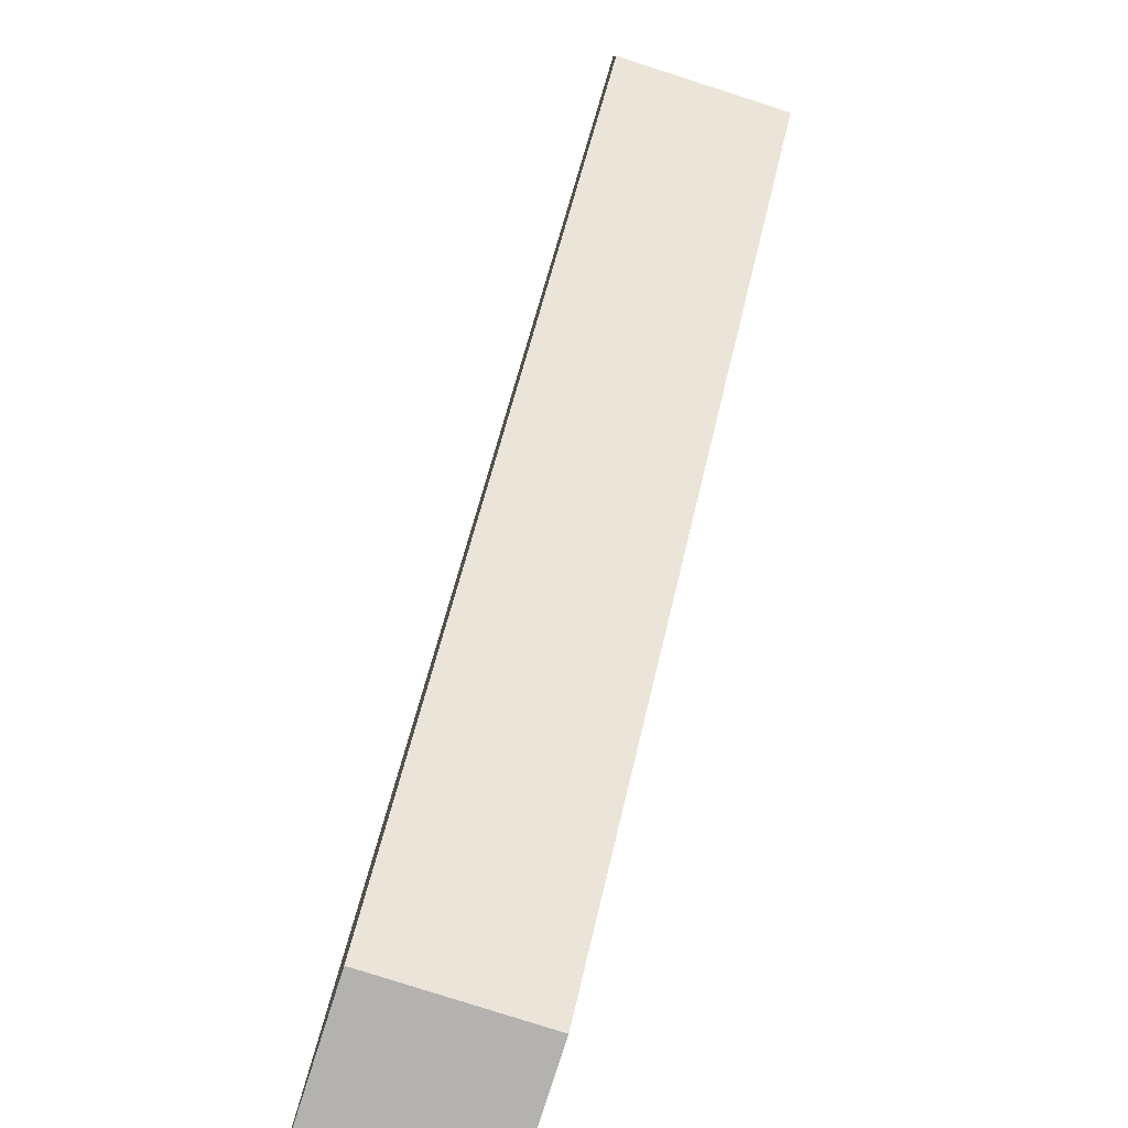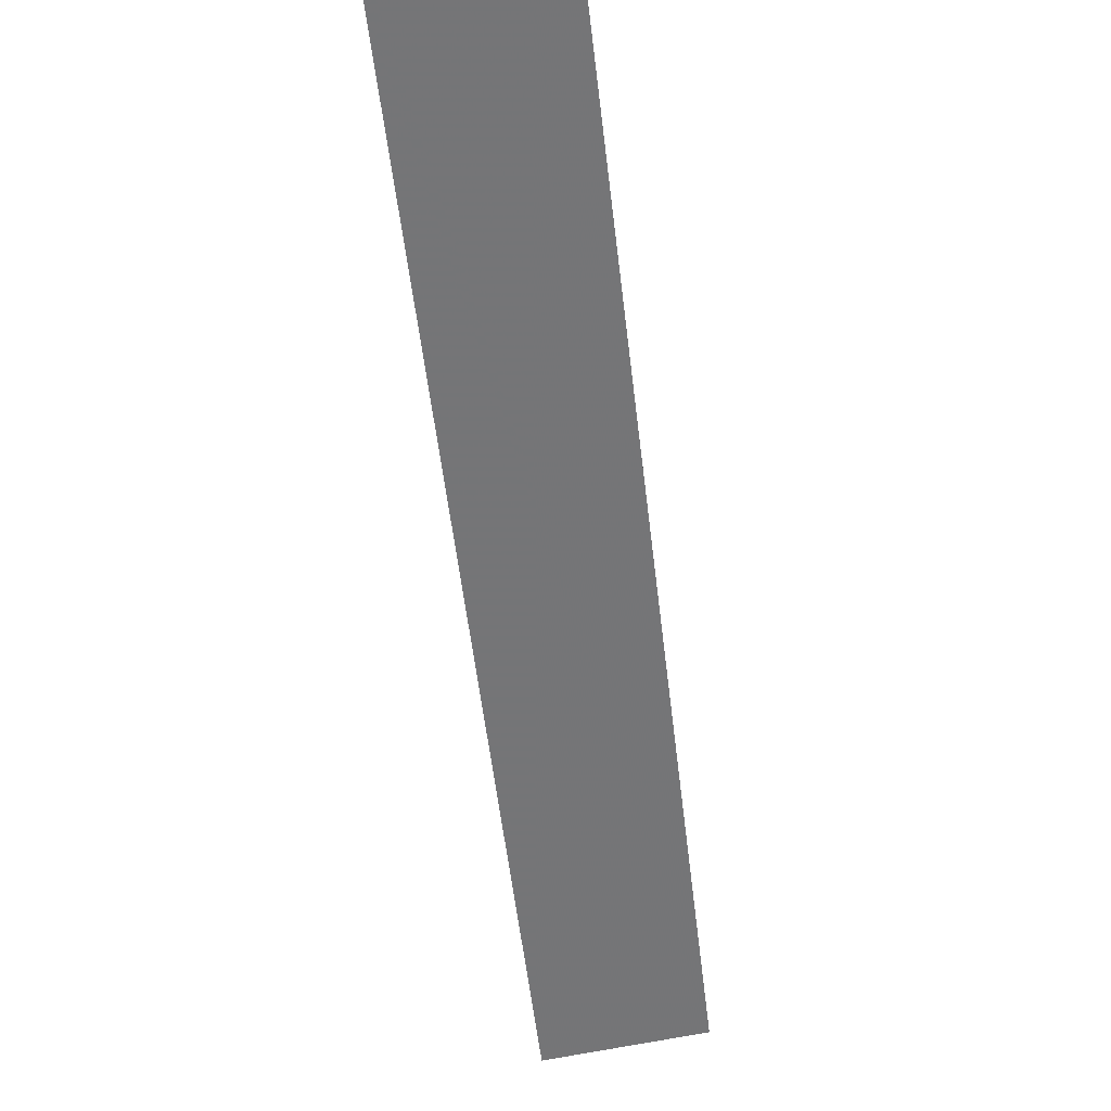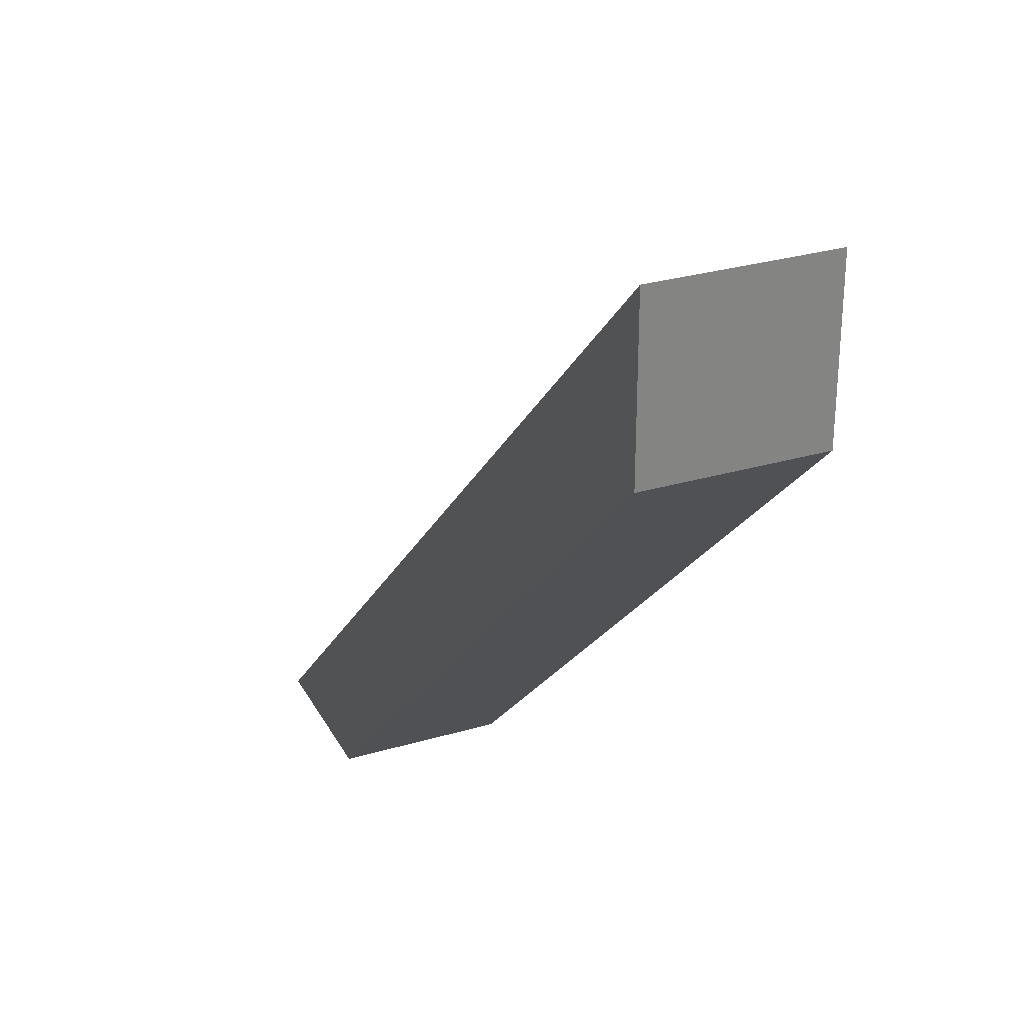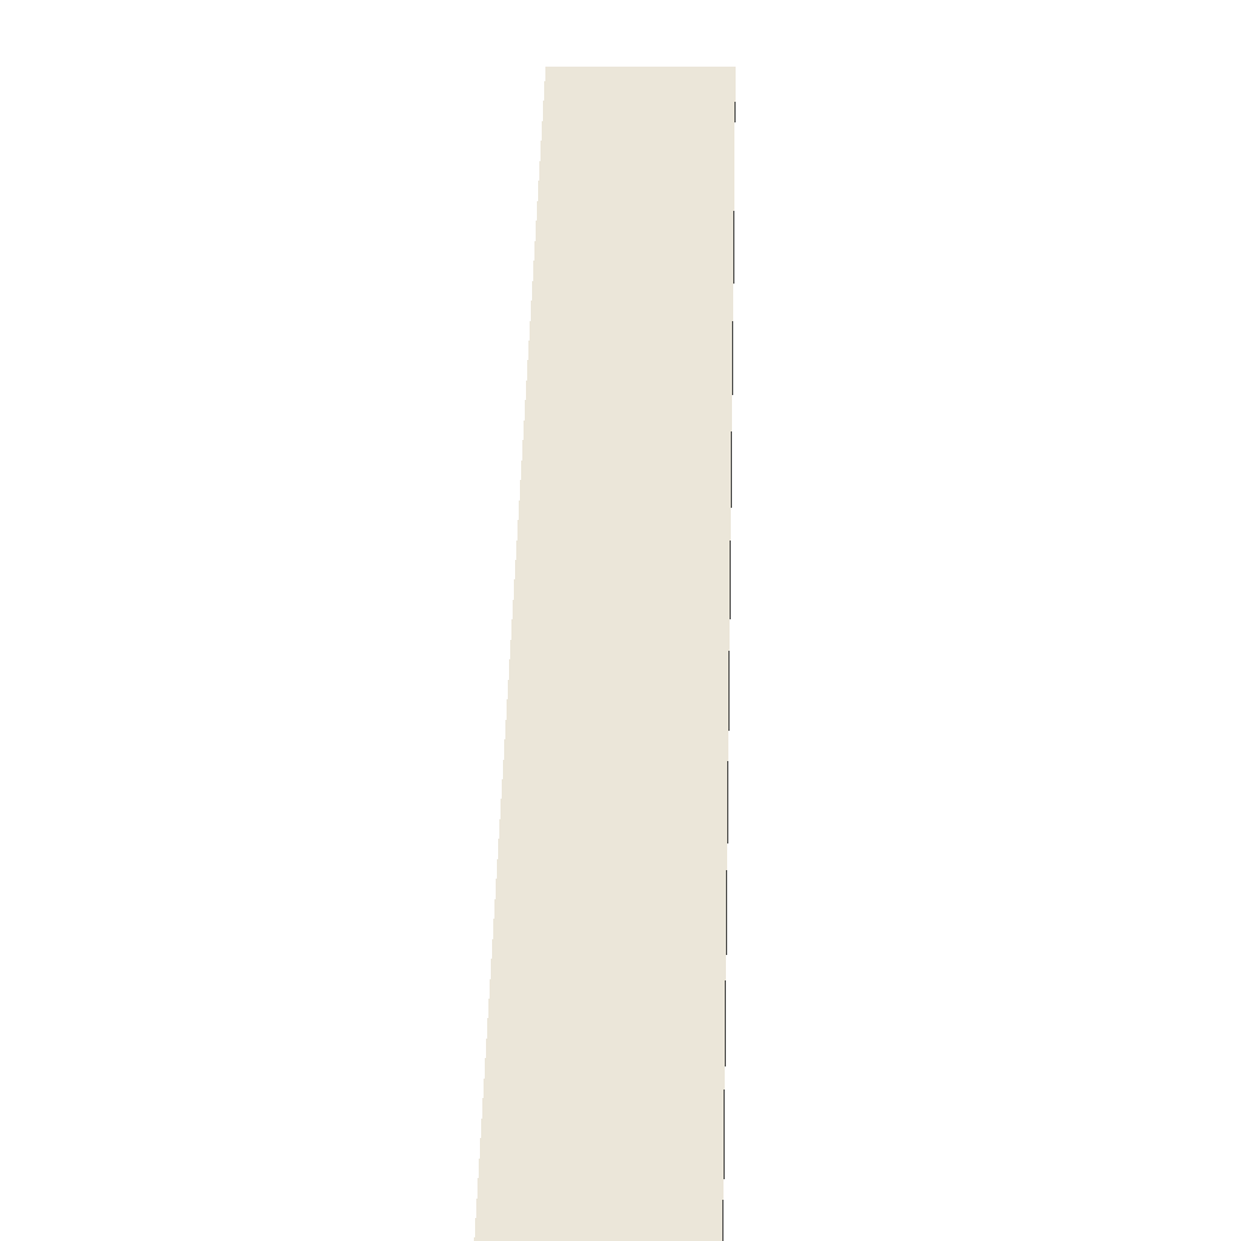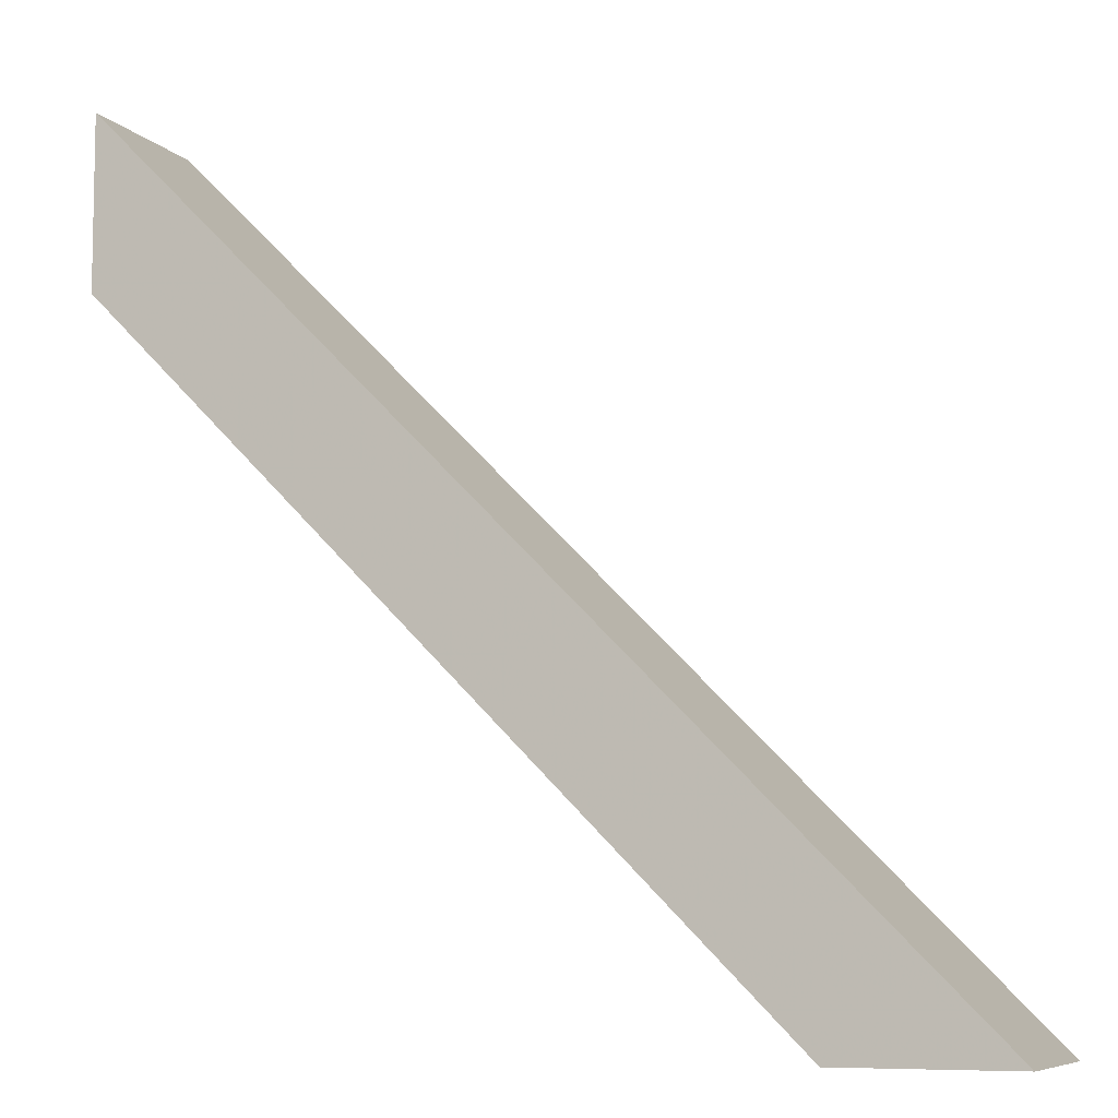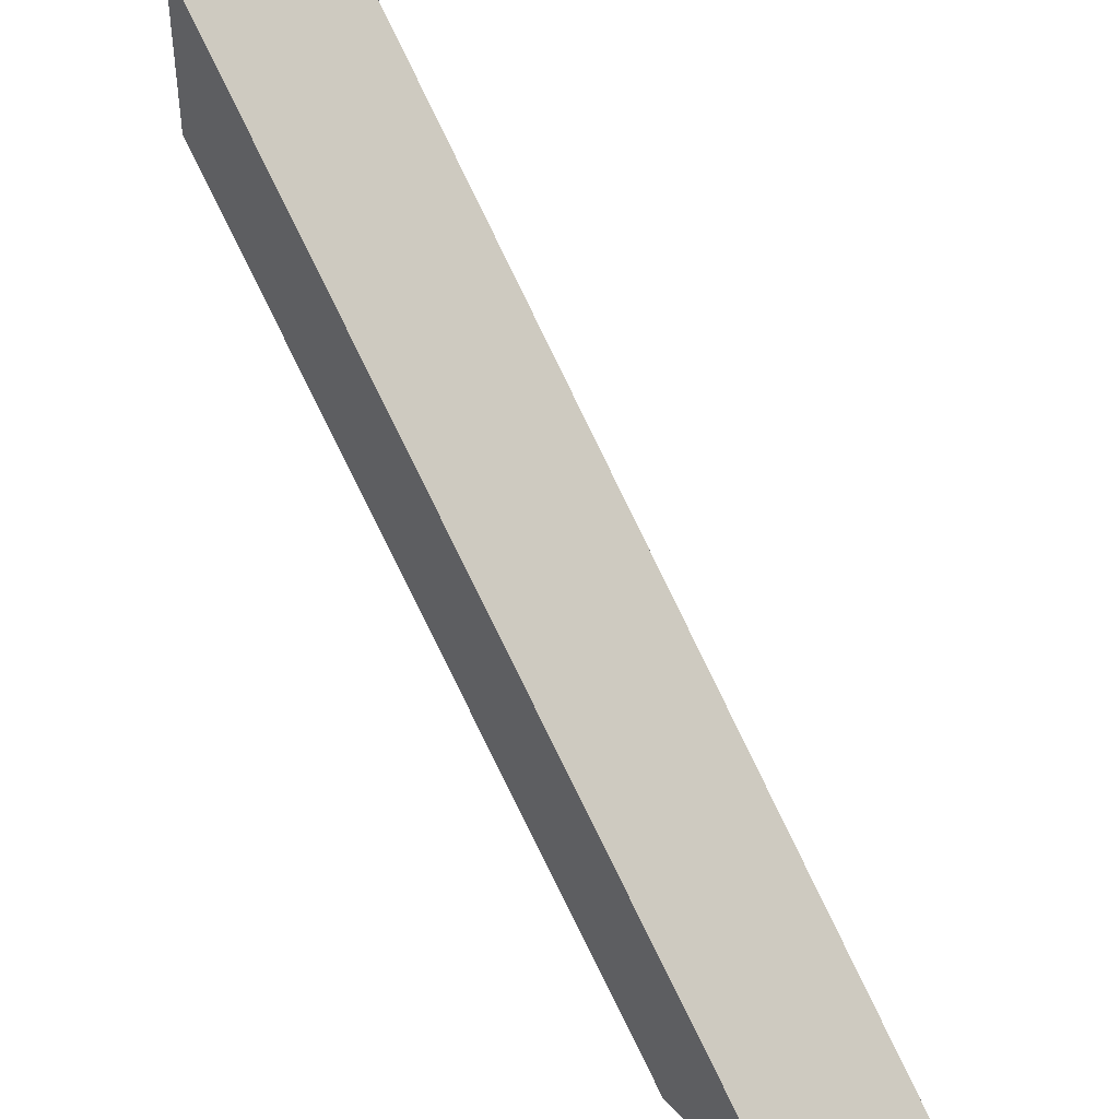
<metadata>
{"format":"obj","ext":"obj","renderer":"f3d","projection":"perspective","resolution":1024,"background":"white","views":[{"elev":-79.7,"azim":72.3,"up":"+Y"},{"elev":79.3,"azim":-99.5,"up":"+Y"},{"elev":29.4,"azim":66.5,"up":"+Y"},{"elev":10.5,"azim":-87.6,"up":"+Y"},{"elev":-7.7,"azim":-157.8,"up":"+Y"},{"elev":41.2,"azim":-128.8,"up":"+Y"}]}
</metadata>
<code>
v 1984 -1344 16
v 1968 -1344 0
v 1984 -1344 0
v 1968 -1344 16
v 2048 -1264 16
v 2048 -1280 0
v 2048 -1264 0
v 2048 -1280 16
f 1 2 3
f 1 4 2
f 5 6 7
f 5 8 6
f 3 7 6
f 3 2 7
f 8 4 1
f 8 5 4
f 4 7 2
f 4 5 7
f 8 3 6
f 8 1 3

</code>
